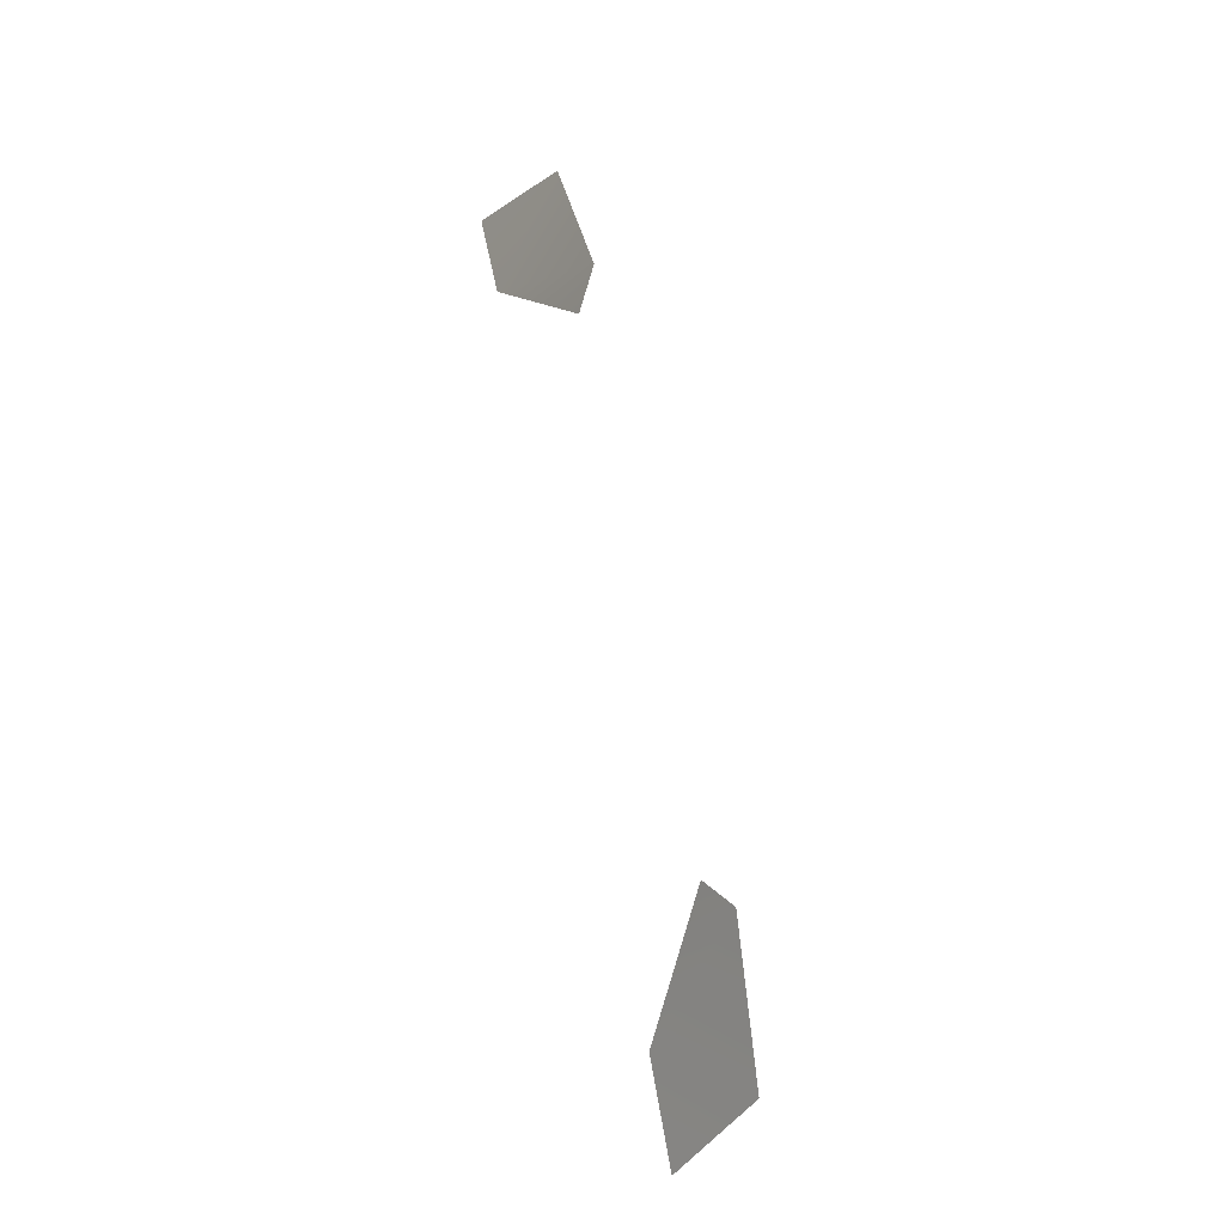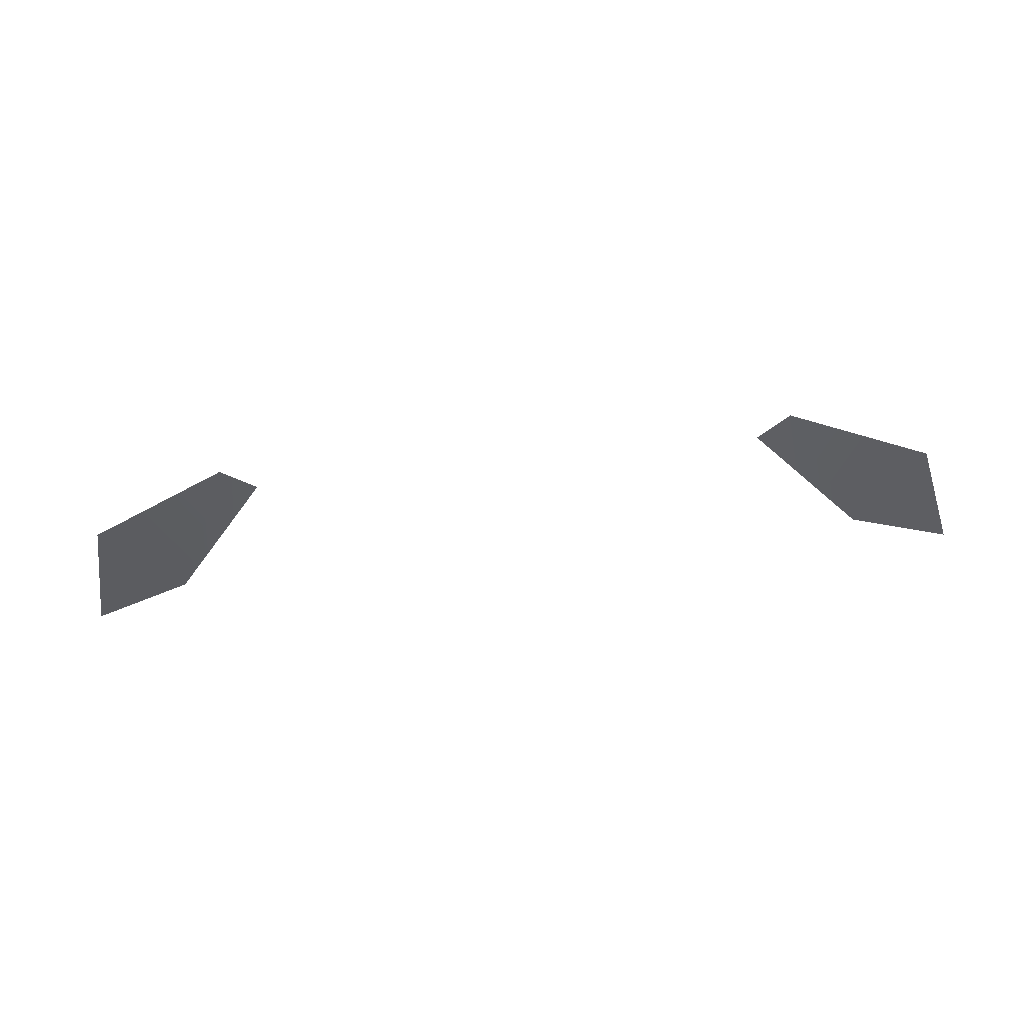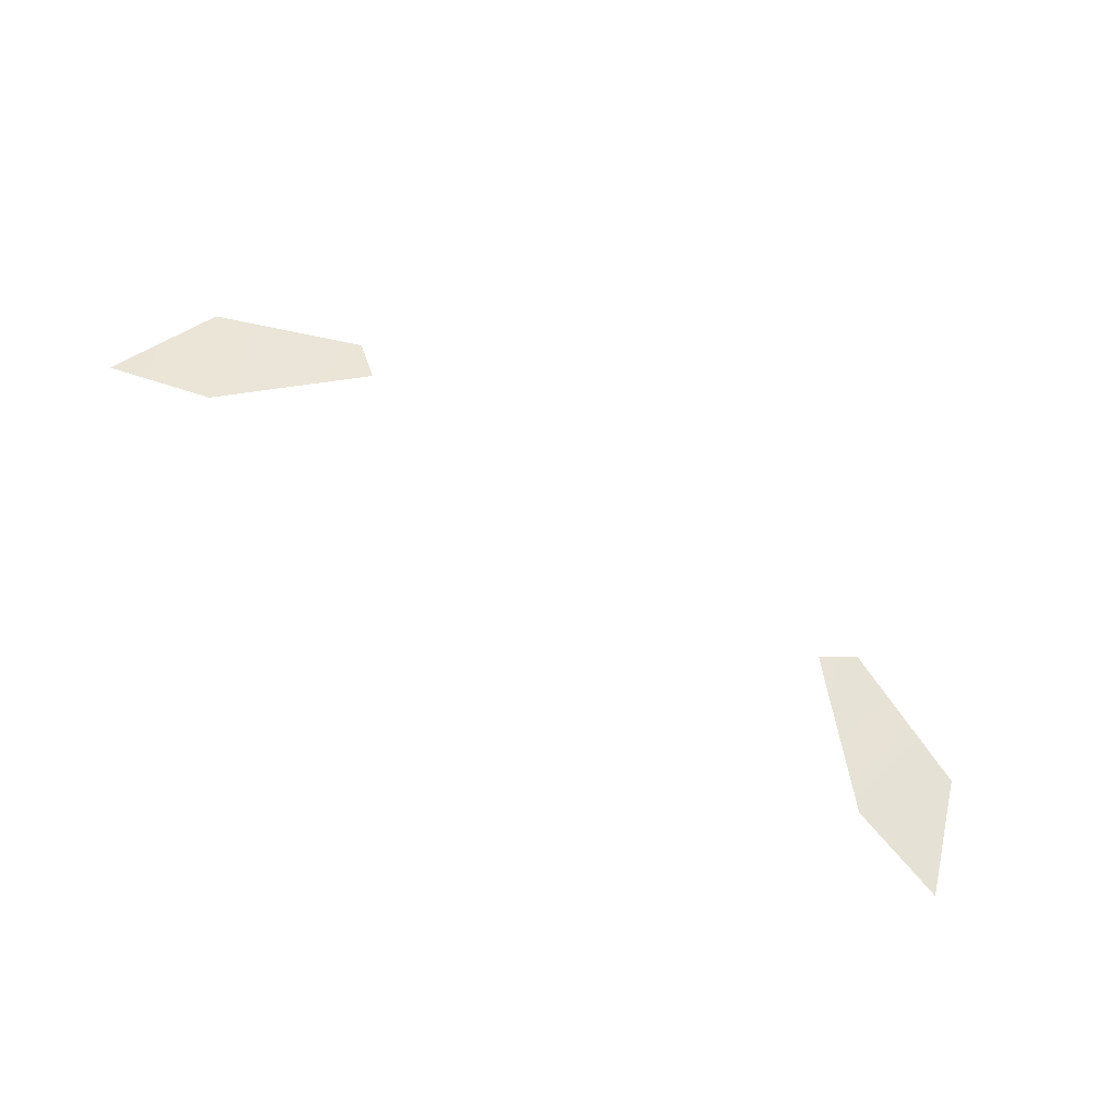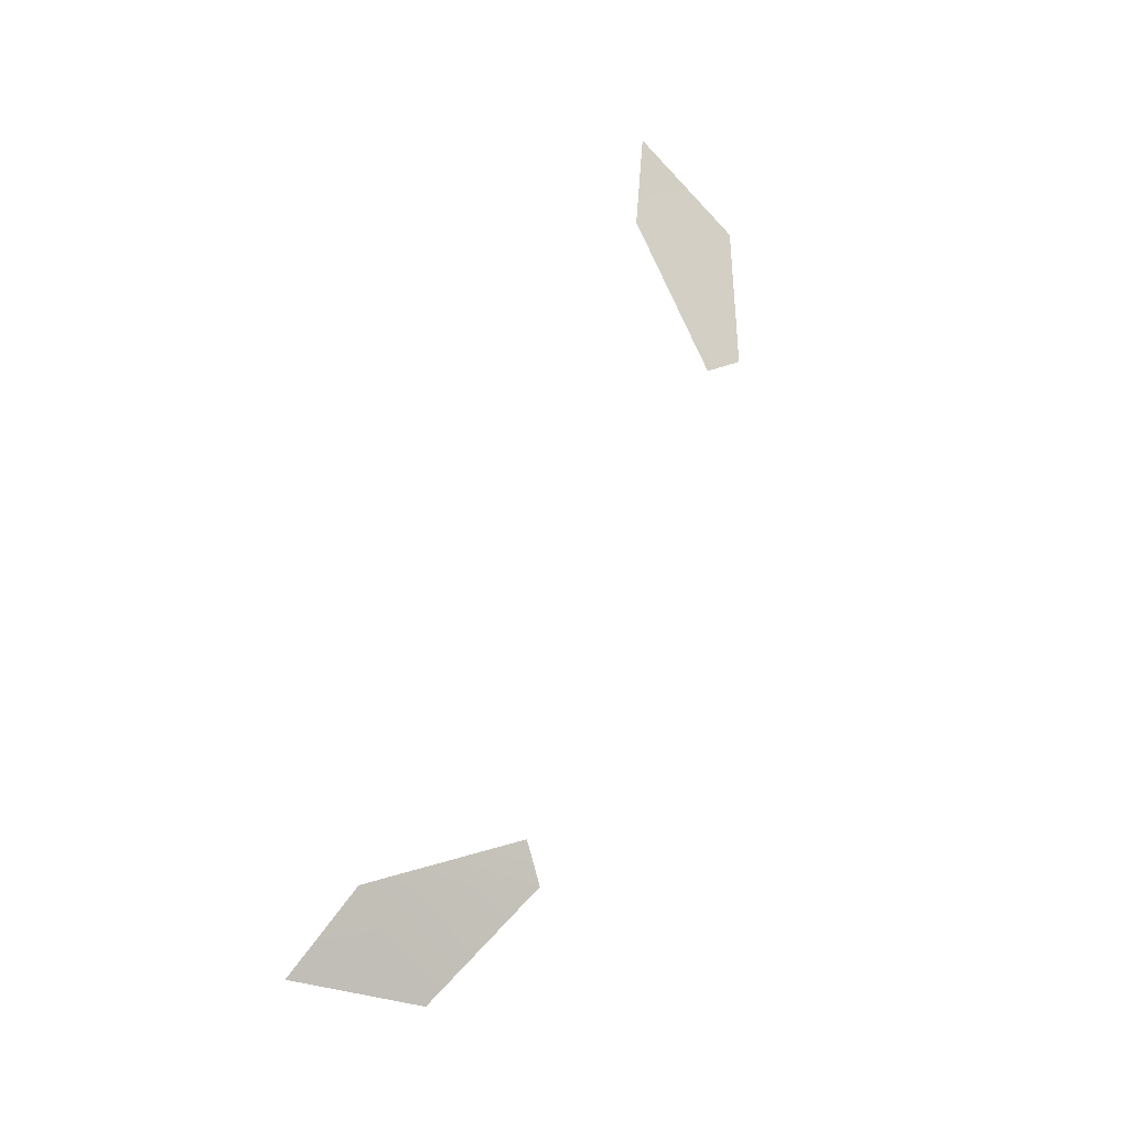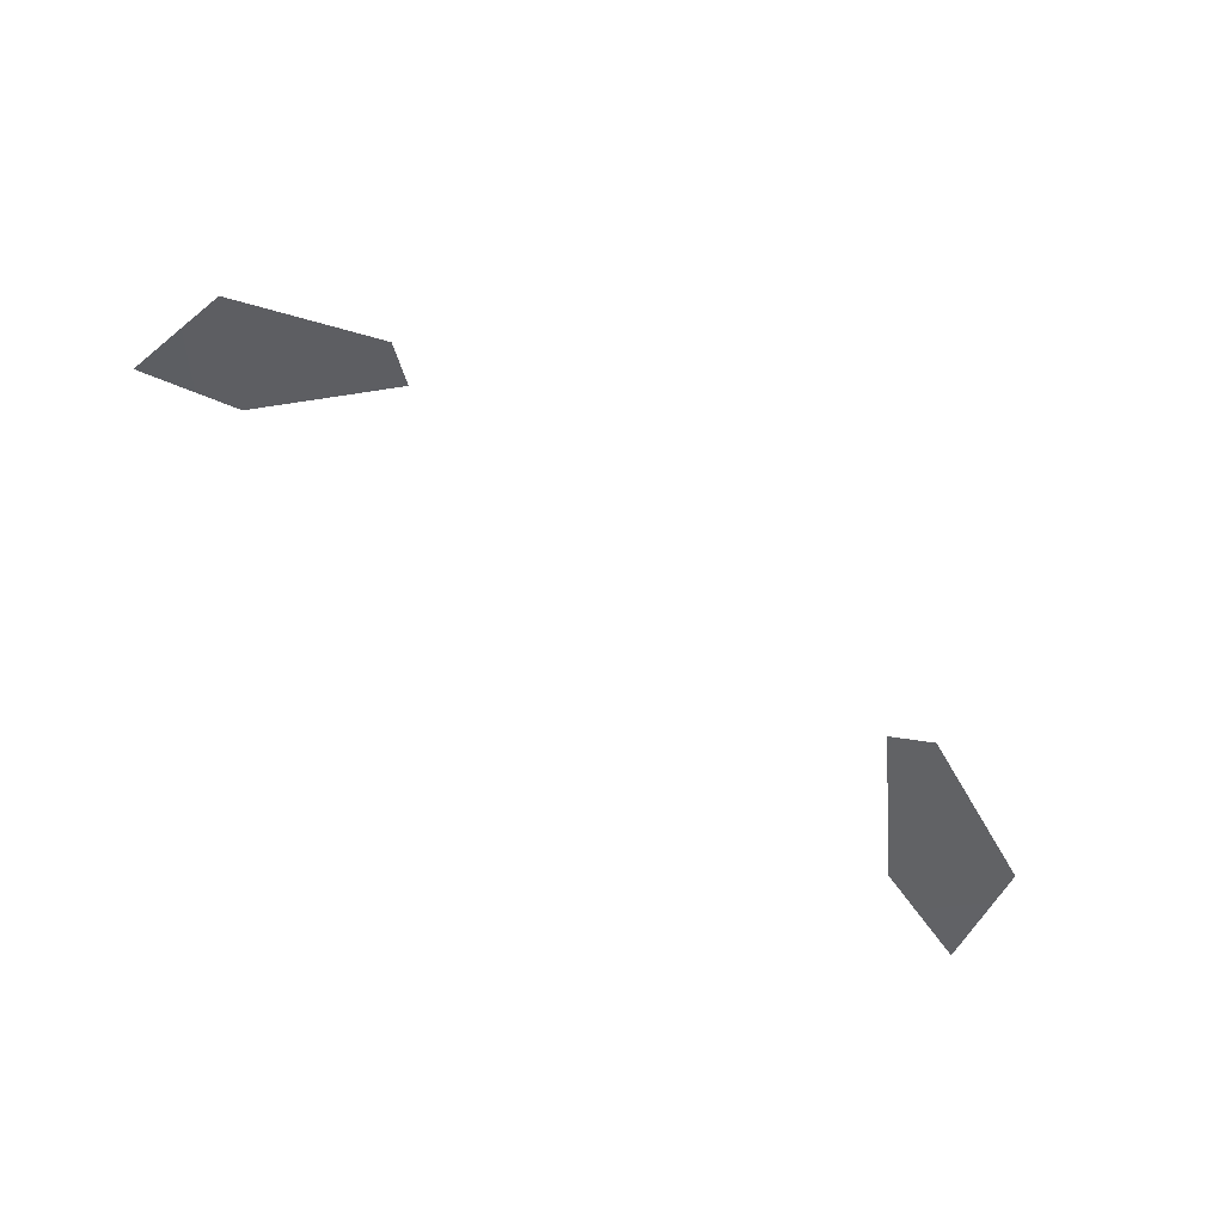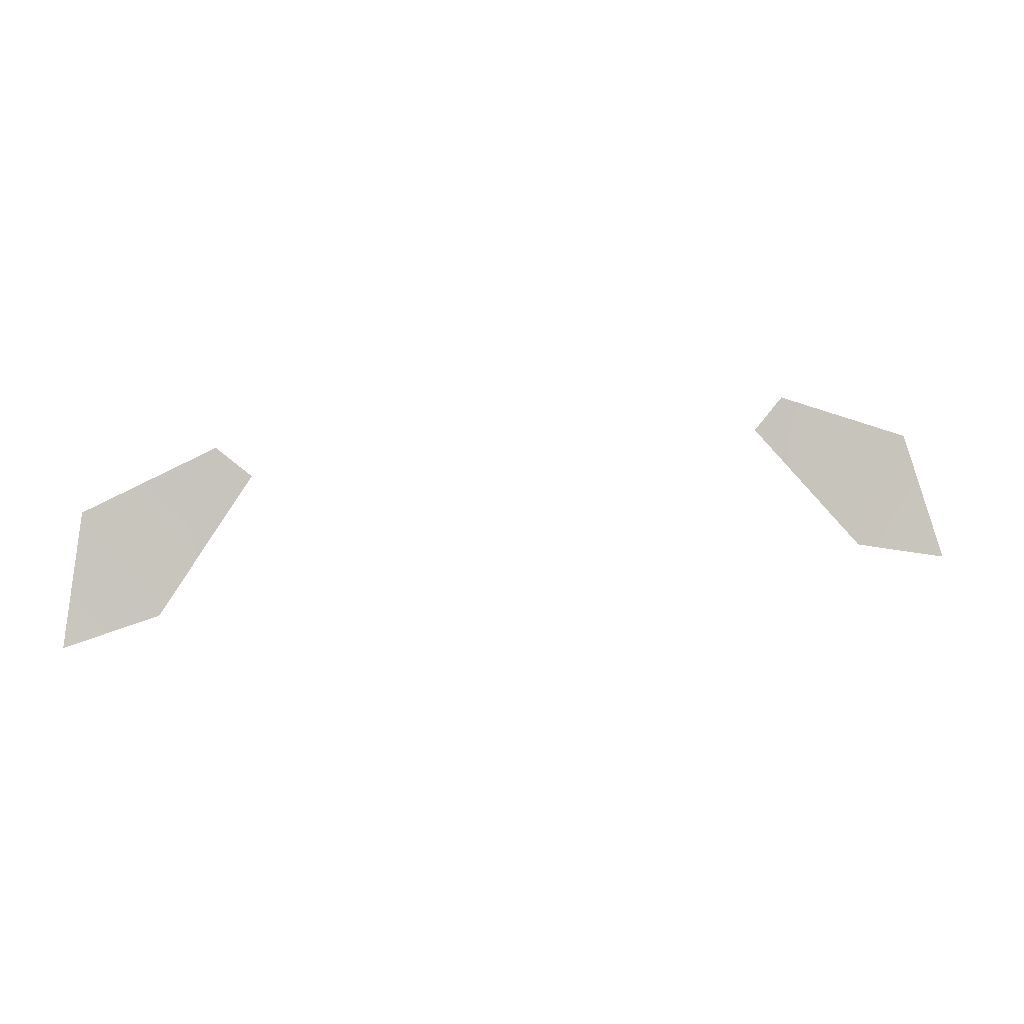
<metadata>
{"format":"obj","ext":"obj","renderer":"f3d","projection":"perspective","resolution":1024,"background":"white","views":[{"elev":68.0,"azim":-101.0,"up":"+Z"},{"elev":-74.6,"azim":5.8,"up":"+Y"},{"elev":78.5,"azim":-147.1,"up":"+Y"},{"elev":66.2,"azim":-69.8,"up":"+Y"},{"elev":-76.0,"azim":-36.8,"up":"+Y"},{"elev":33.6,"azim":170.1,"up":"+Z"}]}
</metadata>
<code>
g ref_4
v 0.5054 0.4904 2.096
v 0.4492 0.5249 2.053
v 0.6295 0.6298 1.854
v 0.7437 0.5052 1.999
v 0.7976 0.6302 1.807
v -0.5054 0.4904 2.096
v -0.6295 0.6298 1.854
v -0.4492 0.5249 2.053
v -0.7437 0.5052 1.999
v -0.7976 0.6302 1.807
g ref_4_0
f 3 2 1
f 4 3 1
f 5 3 4
f 8 7 6
f 7 9 6
f 7 10 9

</code>
